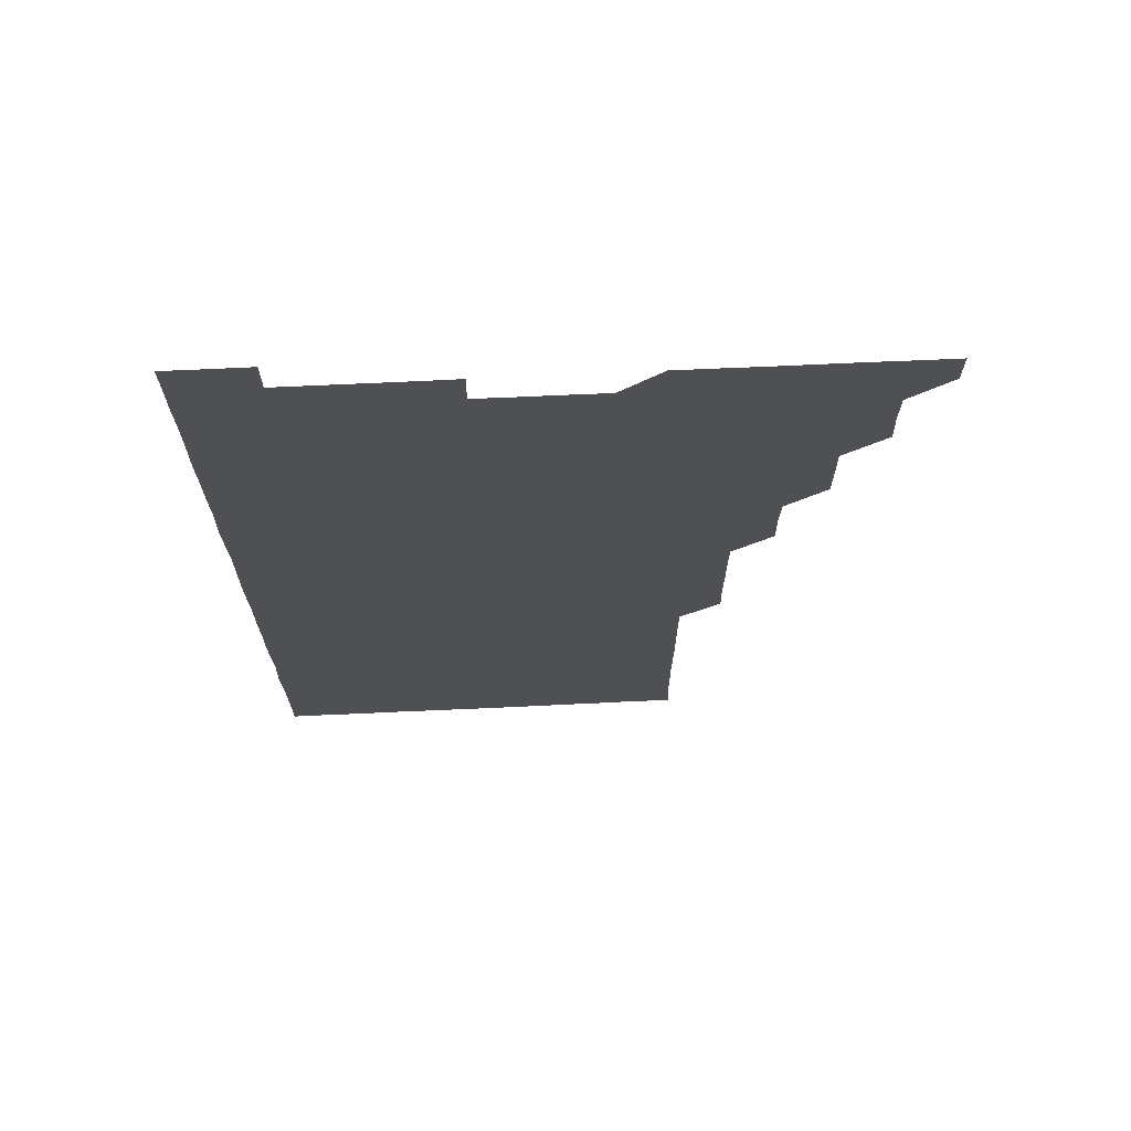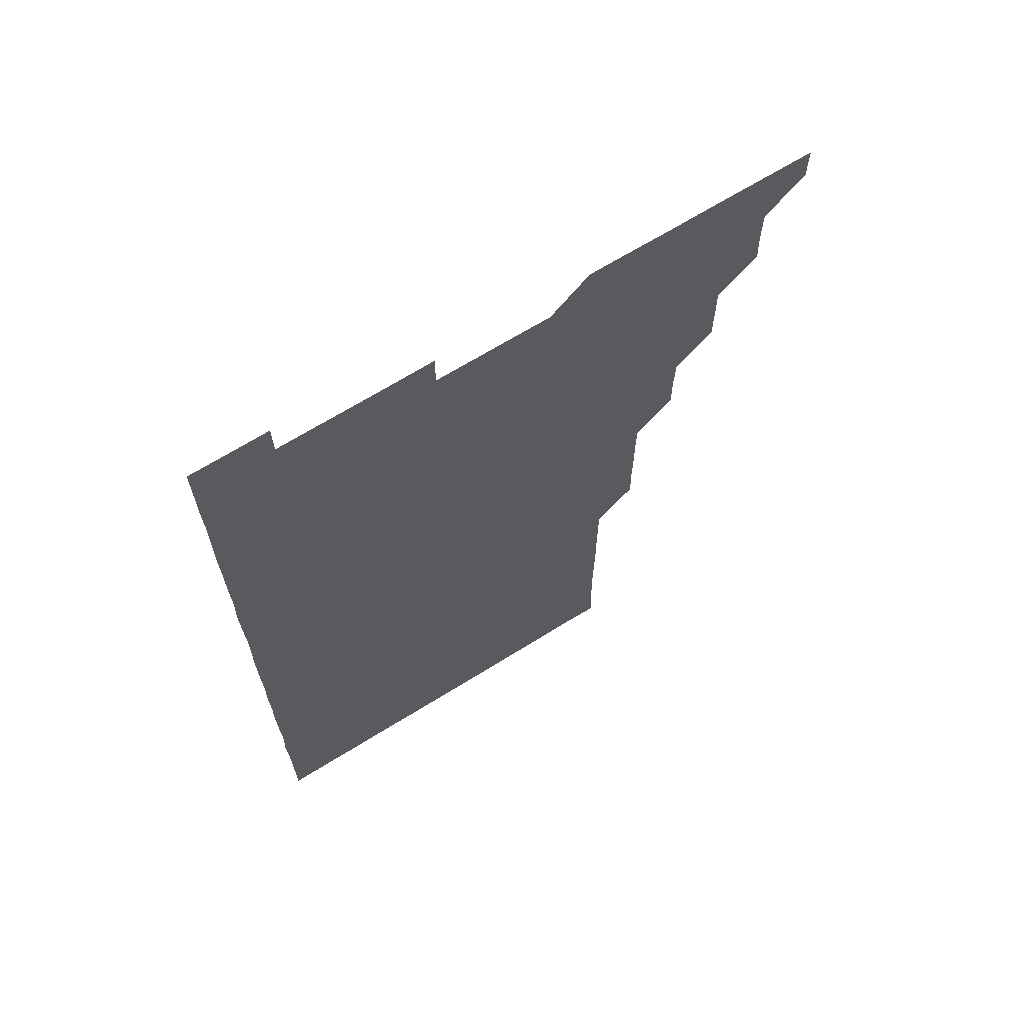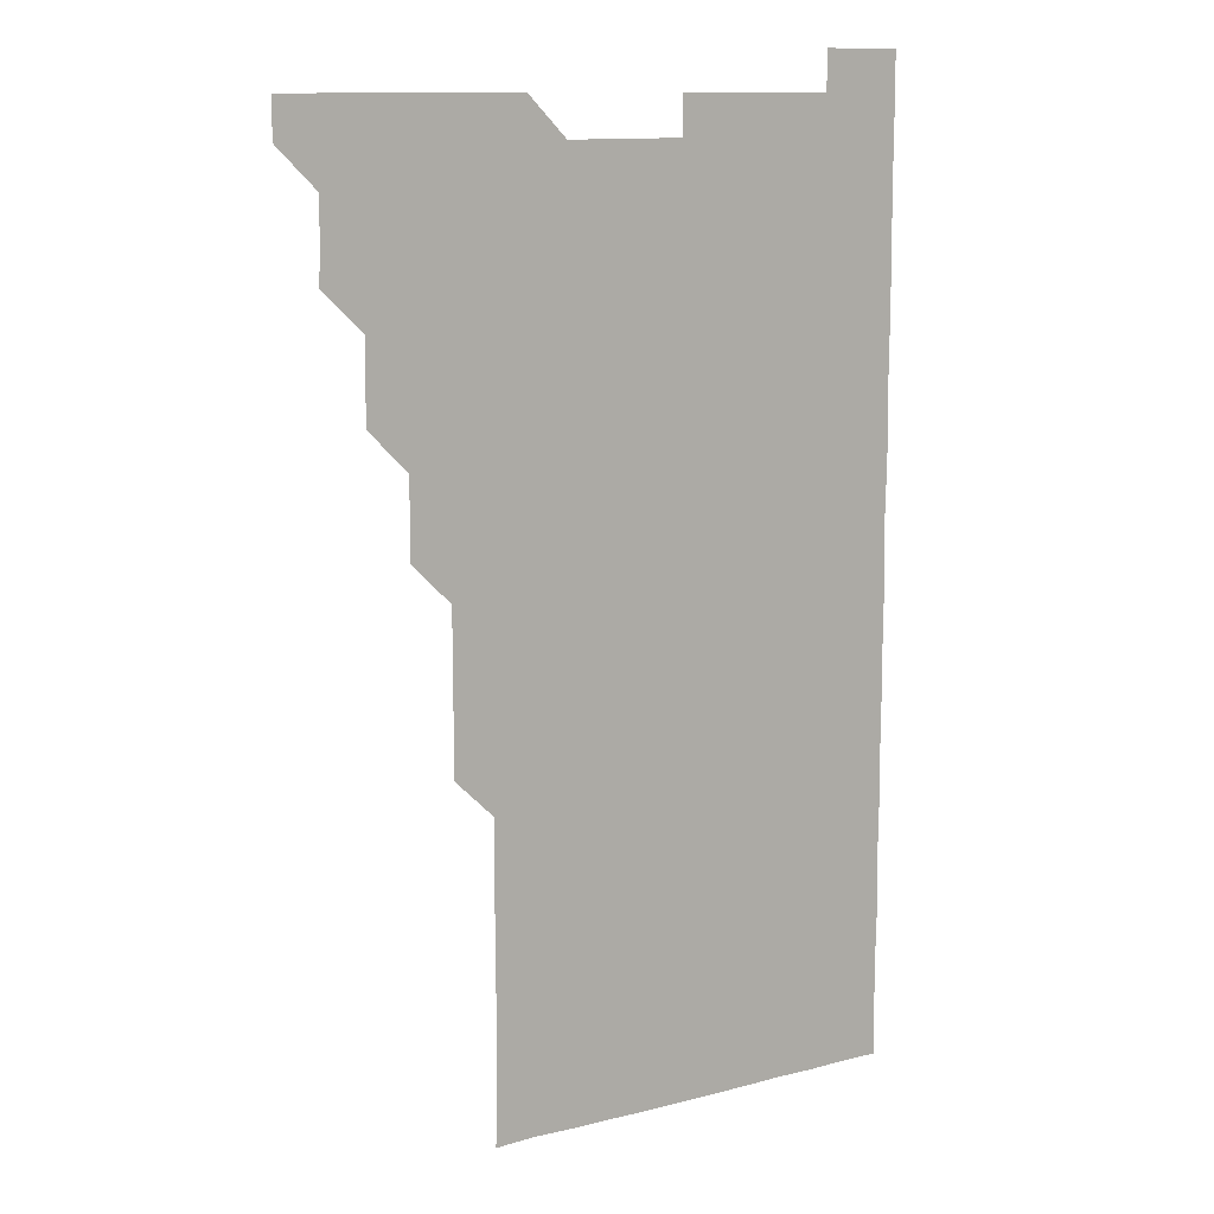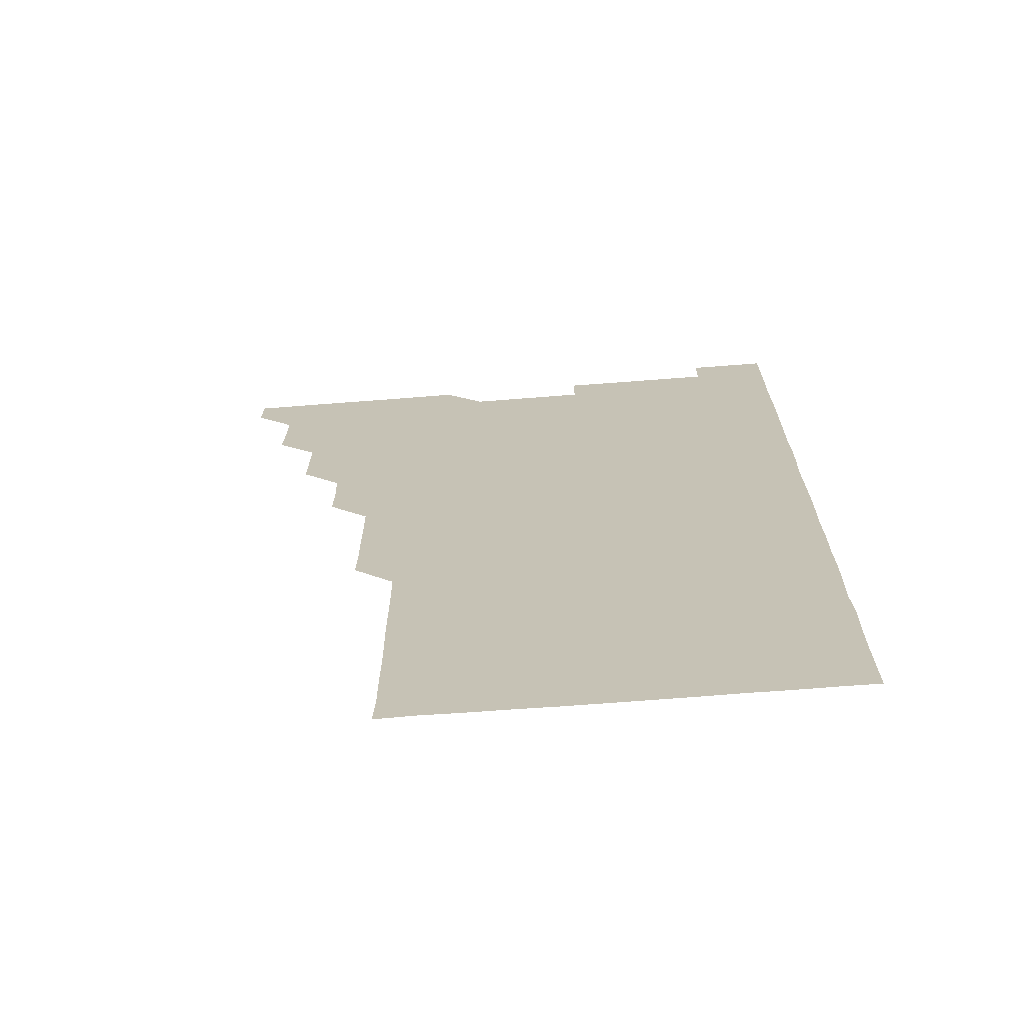
<metadata>
{"format":"obj","ext":"obj","renderer":"f3d","projection":"perspective","resolution":1024,"background":"white","views":[{"elev":70.8,"azim":177.4,"up":"+Y"},{"elev":68.2,"azim":148.2,"up":"+Y"},{"elev":11.7,"azim":-31.9,"up":"+Y"},{"elev":-70.1,"azim":4.4,"up":"+Y"}]}
</metadata>
<code>
v 480.9 541 0
v 481 556 0
v 495.5 496 0
v 496.1 510.6 0
v 496 526 0
v 496.1 541 0
v 496 556 0
v 510.8 450.9 0
v 510.9 465.7 0
v 511 481 0
v 511.4 496.3 0
v 510.9 511 0
v 511.2 526 0
v 511.1 540.9 0
v 510.9 556.1 0
v 525.9 405.7 0
v 526.1 420.8 0
v 525.7 435.7 0
v 526.3 451.1 0
v 526.1 466.1 0
v 525.9 481 0
v 526 496 0
v 526.1 511 0
v 526.1 526 0
v 526.1 540.8 0
v 525.9 556.1 0
v 540.8 330.6 0
v 541.1 345.7 0
v 541 360.7 0
v 541 375.7 0
v 540.9 390.8 0
v 541 406 0
v 540.9 420.9 0
v 541.3 436.3 0
v 540.8 450.9 0
v 541.1 466 0
v 541.2 481.1 0
v 540.9 496 0
v 541 511 0
v 541 526 0
v 541 540.9 0
v 541 556 0
v 555.6 195.8 0
v 556.3 210.4 0
v 556.2 225.1 0
v 556.3 240.2 0
v 556.2 255.5 0
v 556 270.5 0
v 556.1 285.6 0
v 556.1 300.6 0
v 556 315.7 0
v 556.1 331.1 0
v 556 346 0
v 556 361 0
v 556.1 376 0
v 556 391 0
v 556.1 406.1 0
v 556 421.1 0
v 555.9 436 0
v 556.2 451.2 0
v 555.9 466 0
v 556 481 0
v 556.2 496 0
v 556 511 0
v 556 526 0
v 556 540.9 0
v 556.1 556.2 0
v 570.7 196.4 0
v 570.7 210.7 0
v 571.3 226.3 0
v 571.1 241.2 0
v 571.1 256 0
v 571.2 271.2 0
v 571.1 286 0
v 570.8 300.8 0
v 571.2 316.3 0
v 571.1 331.2 0
v 571.1 346 0
v 571.1 361.1 0
v 571 376 0
v 571.1 391.2 0
v 570.9 405.9 0
v 571.1 421.1 0
v 571 436 0
v 571 451 0
v 571 466 0
v 571.1 481 0
v 570.9 496 0
v 571.1 510.9 0
v 571.1 525.9 0
v 571 540.9 0
v 570.8 556.2 0
v 585.4 196 0
v 586.1 211.5 0
v 586.3 226.4 0
v 586 241.1 0
v 586.2 256.5 0
v 586.1 271.2 0
v 586 286 0
v 586.1 301.3 0
v 586 316 0
v 585.8 330.7 0
v 586.2 346.4 0
v 586.1 361 0
v 586 376 0
v 586 391 0
v 586.1 406.1 0
v 586.1 421.1 0
v 586 436 0
v 586 451 0
v 586.1 466.1 0
v 586 481 0
v 586 496 0
v 586 511 0
v 586 526 0
v 585.9 540.9 0
v 600.6 196 0
v 601.2 211.1 0
v 601 226.1 0
v 601.1 241.1 0
v 601 256 0
v 601 271 0
v 601 286.1 0
v 601 301 0
v 601 316.1 0
v 601.1 331.4 0
v 601 345.8 0
v 601 361.1 0
v 601 376.1 0
v 601.1 391.3 0
v 601 406 0
v 601.1 421.1 0
v 601 436 0
v 601 451 0
v 601 466 0
v 601 481 0
v 601.1 496 0
v 601 511 0
v 600.9 526.1 0
v 601 541 0
v 615.7 195.7 0
v 616.1 211.4 0
v 616.1 226.2 0
v 616 241 0
v 616 256.1 0
v 616 271 0
v 616 285.8 0
v 616 301.1 0
v 616.1 316.2 0
v 616 331.2 0
v 616 345.9 0
v 616 361.1 0
v 616 376 0
v 616 391.1 0
v 616 405.8 0
v 616 421.1 0
v 616 436 0
v 616 451.1 0
v 616 466.1 0
v 616 481 0
v 616 496 0
v 616 511 0
v 616.1 525.9 0
v 616 541 0
v 630.9 195.7 0
v 631 211.1 0
v 631 226.1 0
v 631 241.2 0
v 631 256.2 0
v 631 271 0
v 631 286.2 0
v 631 301 0
v 631 316 0
v 631 331.1 0
v 631 346.1 0
v 631 361 0
v 631 376.1 0
v 631 391 0
v 631 406 0
v 631 421.1 0
v 631 436 0
v 631 451 0
v 631 466 0
v 631 481 0
v 631 496 0
v 631 511 0
v 631 525.8 0
v 631.1 541.2 0
v 631 556.2 0
v 645.9 195.7 0
v 645.9 211.3 0
v 646 226.2 0
v 646 240.9 0
v 645.9 256.3 0
v 646.1 271.2 0
v 646 286 0
v 646 301.3 0
v 646 316.1 0
v 646 331 0
v 646 345.9 0
v 646 361.1 0
v 646 376.1 0
v 646 391.1 0
v 646 406 0
v 645.9 421.1 0
v 646 436 0
v 646 451.1 0
v 646 466 0
v 646 481.1 0
v 646 496 0
v 646 511 0
v 646 526 0
v 646 541 0
v 645.8 556 0
v 661.1 195.8 0
v 660.9 211.2 0
v 661 226 0
v 660.8 241.3 0
v 661.3 255.5 0
v 661 271 0
v 661 286 0
v 661 300.9 0
v 661 316.1 0
v 661 331.1 0
v 661 346.1 0
v 661 361.1 0
v 661 376.1 0
v 661 391 0
v 660.9 406.1 0
v 661 421 0
v 661 436.1 0
v 661 451 0
v 661 466.1 0
v 661 481 0
v 661 496 0
v 661 511 0
v 661 526 0
v 661 540.9 0
v 660.9 556 0
v 676.3 196 0
v 676 211 0
v 675.9 226.4 0
v 676.1 240.9 0
v 676 255.9 0
v 675.7 271.6 0
v 676 285.9 0
v 675.9 301.3 0
v 676 316.2 0
v 675.9 331.1 0
v 676 346 0
v 675.8 361.3 0
v 676 376 0
v 675.9 391.1 0
v 676.1 405.9 0
v 676 420.9 0
v 675.9 436.1 0
v 676 451 0
v 676 466 0
v 675.9 481.1 0
v 676 496 0
v 676 511 0
v 676 526 0
v 676 541 0
v 676 556 0
v 691.4 195.8 0
v 691 210.9 0
v 690.6 226.5 0
v 690.9 241.1 0
v 690.9 256.4 0
v 691.1 270.9 0
v 690.8 286.3 0
v 691 300.9 0
v 690.6 316.4 0
v 691 331 0
v 690.8 346.1 0
v 691 361 0
v 690.8 376.2 0
v 690.9 391.1 0
v 691 406 0
v 690.9 421.2 0
v 691.1 435.9 0
v 690.9 451.1 0
v 691 466 0
v 691 481 0
v 691 496 0
v 690.9 511 0
v 691 526 0
v 691 541 0
v 691 556 0
v 691 571 0
v 706.3 196 0
v 705.8 211.3 0
v 706.1 226 0
v 706 241.1 0
v 705.6 256.5 0
v 705.8 271 0
v 705.9 286.1 0
v 705.7 301.3 0
v 706 316 0
v 705.8 331.1 0
v 705.8 346 0
v 706.1 361 0
v 705.9 376.1 0
v 705.8 391.1 0
v 706 406 0
v 705.8 421.2 0
v 705.6 436.3 0
v 706 450.9 0
v 706 466 0
v 705.6 481.2 0
v 705.9 496 0
v 705.9 511 0
v 705.9 526 0
v 705.9 540.9 0
v 706 556 0
v 706 571 0
v 721.1 195.9 0
v 721 210.6 0
v 720.9 225.6 0
v 721 240.6 0
v 721.4 255.4 0
v 720.7 270.4 0
v 721.1 285.5 0
v 721.2 300.5 0
v 721 315.5 0
v 721.2 330.5 0
v 721 345.6 0
v 721.2 360.7 0
v 721.3 375.6 0
v 721.1 390.5 0
v 720.8 405.8 0
v 721.2 420.8 0
v 721.4 435.7 0
v 720.9 450.8 0
v 721.2 465.8 0
v 721.1 480.8 0
v 721.3 495.8 0
v 721 510.8 0
v 720.9 526 0
v 721.1 541 0
v 721 556 0
v 721 571 0
f 5 6 1
f 1 6 2
f 6 7 2
f 10 11 3
f 3 11 4
f 11 12 4
f 4 12 5
f 12 13 5
f 5 13 6
f 13 14 6
f 6 14 7
f 14 15 7
f 18 19 8
f 8 19 9
f 19 20 9
f 9 20 10
f 20 21 10
f 10 21 11
f 21 22 11
f 11 22 12
f 22 23 12
f 12 23 13
f 23 24 13
f 13 24 14
f 24 25 14
f 14 25 15
f 25 26 15
f 31 32 16
f 16 32 17
f 32 33 17
f 17 33 18
f 33 34 18
f 18 34 19
f 34 35 19
f 19 35 20
f 35 36 20
f 20 36 21
f 36 37 21
f 21 37 22
f 37 38 22
f 22 38 23
f 38 39 23
f 23 39 24
f 39 40 24
f 24 40 25
f 40 41 25
f 25 41 26
f 41 42 26
f 51 52 27
f 27 52 28
f 52 53 28
f 28 53 29
f 53 54 29
f 29 54 30
f 54 55 30
f 30 55 31
f 55 56 31
f 31 56 32
f 56 57 32
f 32 57 33
f 57 58 33
f 33 58 34
f 58 59 34
f 34 59 35
f 59 60 35
f 35 60 36
f 60 61 36
f 36 61 37
f 61 62 37
f 37 62 38
f 62 63 38
f 38 63 39
f 63 64 39
f 39 64 40
f 64 65 40
f 40 65 41
f 65 66 41
f 41 66 42
f 66 67 42
f 43 68 44
f 68 69 44
f 44 69 45
f 69 70 45
f 45 70 46
f 70 71 46
f 46 71 47
f 71 72 47
f 47 72 48
f 72 73 48
f 48 73 49
f 73 74 49
f 49 74 50
f 74 75 50
f 50 75 51
f 75 76 51
f 51 76 52
f 76 77 52
f 52 77 53
f 77 78 53
f 53 78 54
f 78 79 54
f 54 79 55
f 79 80 55
f 55 80 56
f 80 81 56
f 56 81 57
f 81 82 57
f 57 82 58
f 82 83 58
f 58 83 59
f 83 84 59
f 59 84 60
f 84 85 60
f 60 85 61
f 85 86 61
f 61 86 62
f 86 87 62
f 62 87 63
f 87 88 63
f 63 88 64
f 88 89 64
f 64 89 65
f 89 90 65
f 65 90 66
f 90 91 66
f 66 91 67
f 91 92 67
f 68 93 69
f 93 94 69
f 69 94 70
f 94 95 70
f 70 95 71
f 95 96 71
f 71 96 72
f 96 97 72
f 72 97 73
f 97 98 73
f 73 98 74
f 98 99 74
f 74 99 75
f 99 100 75
f 75 100 76
f 100 101 76
f 76 101 77
f 101 102 77
f 77 102 78
f 102 103 78
f 78 103 79
f 103 104 79
f 79 104 80
f 104 105 80
f 80 105 81
f 105 106 81
f 81 106 82
f 106 107 82
f 82 107 83
f 107 108 83
f 83 108 84
f 108 109 84
f 84 109 85
f 109 110 85
f 85 110 86
f 110 111 86
f 86 111 87
f 111 112 87
f 87 112 88
f 112 113 88
f 88 113 89
f 113 114 89
f 89 114 90
f 114 115 90
f 90 115 91
f 115 116 91
f 91 116 92
f 93 117 94
f 117 118 94
f 94 118 95
f 118 119 95
f 95 119 96
f 119 120 96
f 96 120 97
f 120 121 97
f 97 121 98
f 121 122 98
f 98 122 99
f 122 123 99
f 99 123 100
f 123 124 100
f 100 124 101
f 124 125 101
f 101 125 102
f 125 126 102
f 102 126 103
f 126 127 103
f 103 127 104
f 127 128 104
f 104 128 105
f 128 129 105
f 105 129 106
f 129 130 106
f 106 130 107
f 130 131 107
f 107 131 108
f 131 132 108
f 108 132 109
f 132 133 109
f 109 133 110
f 133 134 110
f 110 134 111
f 134 135 111
f 111 135 112
f 135 136 112
f 112 136 113
f 136 137 113
f 113 137 114
f 137 138 114
f 114 138 115
f 138 139 115
f 115 139 116
f 139 140 116
f 117 141 118
f 141 142 118
f 118 142 119
f 142 143 119
f 119 143 120
f 143 144 120
f 120 144 121
f 144 145 121
f 121 145 122
f 145 146 122
f 122 146 123
f 146 147 123
f 123 147 124
f 147 148 124
f 124 148 125
f 148 149 125
f 125 149 126
f 149 150 126
f 126 150 127
f 150 151 127
f 127 151 128
f 151 152 128
f 128 152 129
f 152 153 129
f 129 153 130
f 153 154 130
f 130 154 131
f 154 155 131
f 131 155 132
f 155 156 132
f 132 156 133
f 156 157 133
f 133 157 134
f 157 158 134
f 134 158 135
f 158 159 135
f 135 159 136
f 159 160 136
f 136 160 137
f 160 161 137
f 137 161 138
f 161 162 138
f 138 162 139
f 162 163 139
f 139 163 140
f 163 164 140
f 141 165 142
f 165 166 142
f 142 166 143
f 166 167 143
f 143 167 144
f 167 168 144
f 144 168 145
f 168 169 145
f 145 169 146
f 169 170 146
f 146 170 147
f 170 171 147
f 147 171 148
f 171 172 148
f 148 172 149
f 172 173 149
f 149 173 150
f 173 174 150
f 150 174 151
f 174 175 151
f 151 175 152
f 175 176 152
f 152 176 153
f 176 177 153
f 153 177 154
f 177 178 154
f 154 178 155
f 178 179 155
f 155 179 156
f 179 180 156
f 156 180 157
f 180 181 157
f 157 181 158
f 181 182 158
f 158 182 159
f 182 183 159
f 159 183 160
f 183 184 160
f 160 184 161
f 184 185 161
f 161 185 162
f 185 186 162
f 162 186 163
f 186 187 163
f 163 187 164
f 187 188 164
f 165 190 166
f 190 191 166
f 166 191 167
f 191 192 167
f 167 192 168
f 192 193 168
f 168 193 169
f 193 194 169
f 169 194 170
f 194 195 170
f 170 195 171
f 195 196 171
f 171 196 172
f 196 197 172
f 172 197 173
f 197 198 173
f 173 198 174
f 198 199 174
f 174 199 175
f 199 200 175
f 175 200 176
f 200 201 176
f 176 201 177
f 201 202 177
f 177 202 178
f 202 203 178
f 178 203 179
f 203 204 179
f 179 204 180
f 204 205 180
f 180 205 181
f 205 206 181
f 181 206 182
f 206 207 182
f 182 207 183
f 207 208 183
f 183 208 184
f 208 209 184
f 184 209 185
f 209 210 185
f 185 210 186
f 210 211 186
f 186 211 187
f 211 212 187
f 187 212 188
f 212 213 188
f 188 213 189
f 213 214 189
f 190 215 191
f 215 216 191
f 191 216 192
f 216 217 192
f 192 217 193
f 217 218 193
f 193 218 194
f 218 219 194
f 194 219 195
f 219 220 195
f 195 220 196
f 220 221 196
f 196 221 197
f 221 222 197
f 197 222 198
f 222 223 198
f 198 223 199
f 223 224 199
f 199 224 200
f 224 225 200
f 200 225 201
f 225 226 201
f 201 226 202
f 226 227 202
f 202 227 203
f 227 228 203
f 203 228 204
f 228 229 204
f 204 229 205
f 229 230 205
f 205 230 206
f 230 231 206
f 206 231 207
f 231 232 207
f 207 232 208
f 232 233 208
f 208 233 209
f 233 234 209
f 209 234 210
f 234 235 210
f 210 235 211
f 235 236 211
f 211 236 212
f 236 237 212
f 212 237 213
f 237 238 213
f 213 238 214
f 238 239 214
f 215 240 216
f 240 241 216
f 216 241 217
f 241 242 217
f 217 242 218
f 242 243 218
f 218 243 219
f 243 244 219
f 219 244 220
f 244 245 220
f 220 245 221
f 245 246 221
f 221 246 222
f 246 247 222
f 222 247 223
f 247 248 223
f 223 248 224
f 248 249 224
f 224 249 225
f 249 250 225
f 225 250 226
f 250 251 226
f 226 251 227
f 251 252 227
f 227 252 228
f 252 253 228
f 228 253 229
f 253 254 229
f 229 254 230
f 254 255 230
f 230 255 231
f 255 256 231
f 231 256 232
f 256 257 232
f 232 257 233
f 257 258 233
f 233 258 234
f 258 259 234
f 234 259 235
f 259 260 235
f 235 260 236
f 260 261 236
f 236 261 237
f 261 262 237
f 237 262 238
f 262 263 238
f 238 263 239
f 263 264 239
f 240 265 241
f 265 266 241
f 241 266 242
f 266 267 242
f 242 267 243
f 267 268 243
f 243 268 244
f 268 269 244
f 244 269 245
f 269 270 245
f 245 270 246
f 270 271 246
f 246 271 247
f 271 272 247
f 247 272 248
f 272 273 248
f 248 273 249
f 273 274 249
f 249 274 250
f 274 275 250
f 250 275 251
f 275 276 251
f 251 276 252
f 276 277 252
f 252 277 253
f 277 278 253
f 253 278 254
f 278 279 254
f 254 279 255
f 279 280 255
f 255 280 256
f 280 281 256
f 256 281 257
f 281 282 257
f 257 282 258
f 282 283 258
f 258 283 259
f 283 284 259
f 259 284 260
f 284 285 260
f 260 285 261
f 285 286 261
f 261 286 262
f 286 287 262
f 262 287 263
f 287 288 263
f 263 288 264
f 288 289 264
f 265 291 266
f 291 292 266
f 266 292 267
f 292 293 267
f 267 293 268
f 293 294 268
f 268 294 269
f 294 295 269
f 269 295 270
f 295 296 270
f 270 296 271
f 296 297 271
f 271 297 272
f 297 298 272
f 272 298 273
f 298 299 273
f 273 299 274
f 299 300 274
f 274 300 275
f 300 301 275
f 275 301 276
f 301 302 276
f 276 302 277
f 302 303 277
f 277 303 278
f 303 304 278
f 278 304 279
f 304 305 279
f 279 305 280
f 305 306 280
f 280 306 281
f 306 307 281
f 281 307 282
f 307 308 282
f 282 308 283
f 308 309 283
f 283 309 284
f 309 310 284
f 284 310 285
f 310 311 285
f 285 311 286
f 311 312 286
f 286 312 287
f 312 313 287
f 287 313 288
f 313 314 288
f 288 314 289
f 314 315 289
f 289 315 290
f 315 316 290
f 291 317 292
f 317 318 292
f 292 318 293
f 318 319 293
f 293 319 294
f 319 320 294
f 294 320 295
f 320 321 295
f 295 321 296
f 321 322 296
f 296 322 297
f 322 323 297
f 297 323 298
f 323 324 298
f 298 324 299
f 324 325 299
f 299 325 300
f 325 326 300
f 300 326 301
f 326 327 301
f 301 327 302
f 327 328 302
f 302 328 303
f 328 329 303
f 303 329 304
f 329 330 304
f 304 330 305
f 330 331 305
f 305 331 306
f 331 332 306
f 306 332 307
f 332 333 307
f 307 333 308
f 333 334 308
f 308 334 309
f 334 335 309
f 309 335 310
f 335 336 310
f 310 336 311
f 336 337 311
f 311 337 312
f 337 338 312
f 312 338 313
f 338 339 313
f 313 339 314
f 339 340 314
f 314 340 315
f 340 341 315
f 315 341 316
f 341 342 316

</code>
